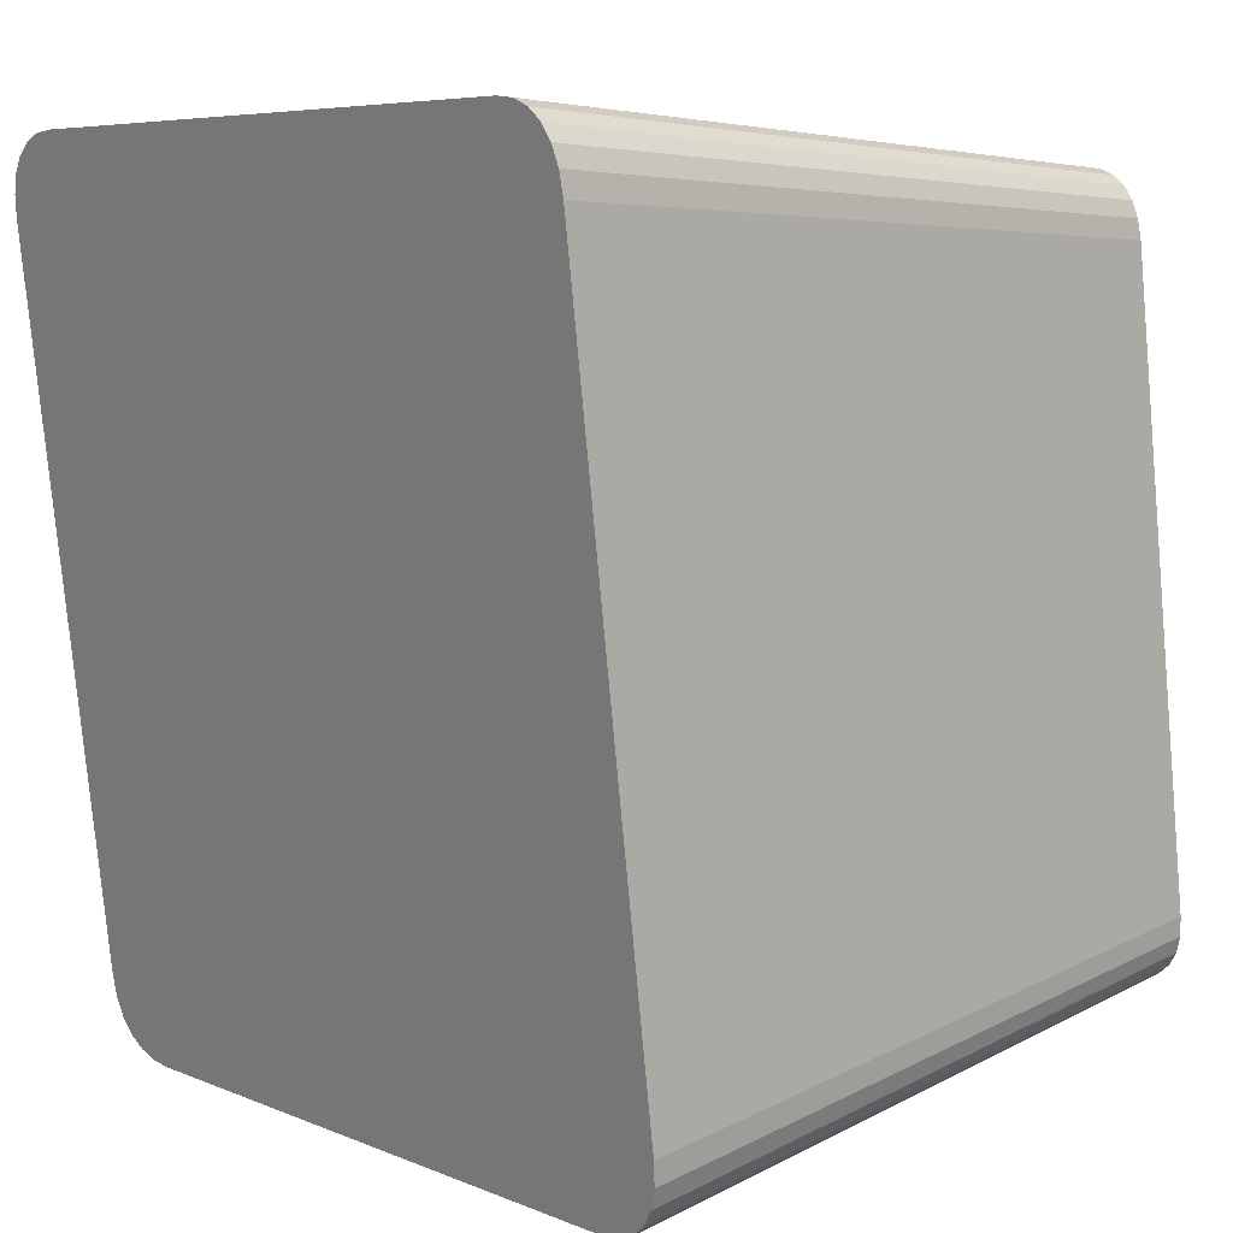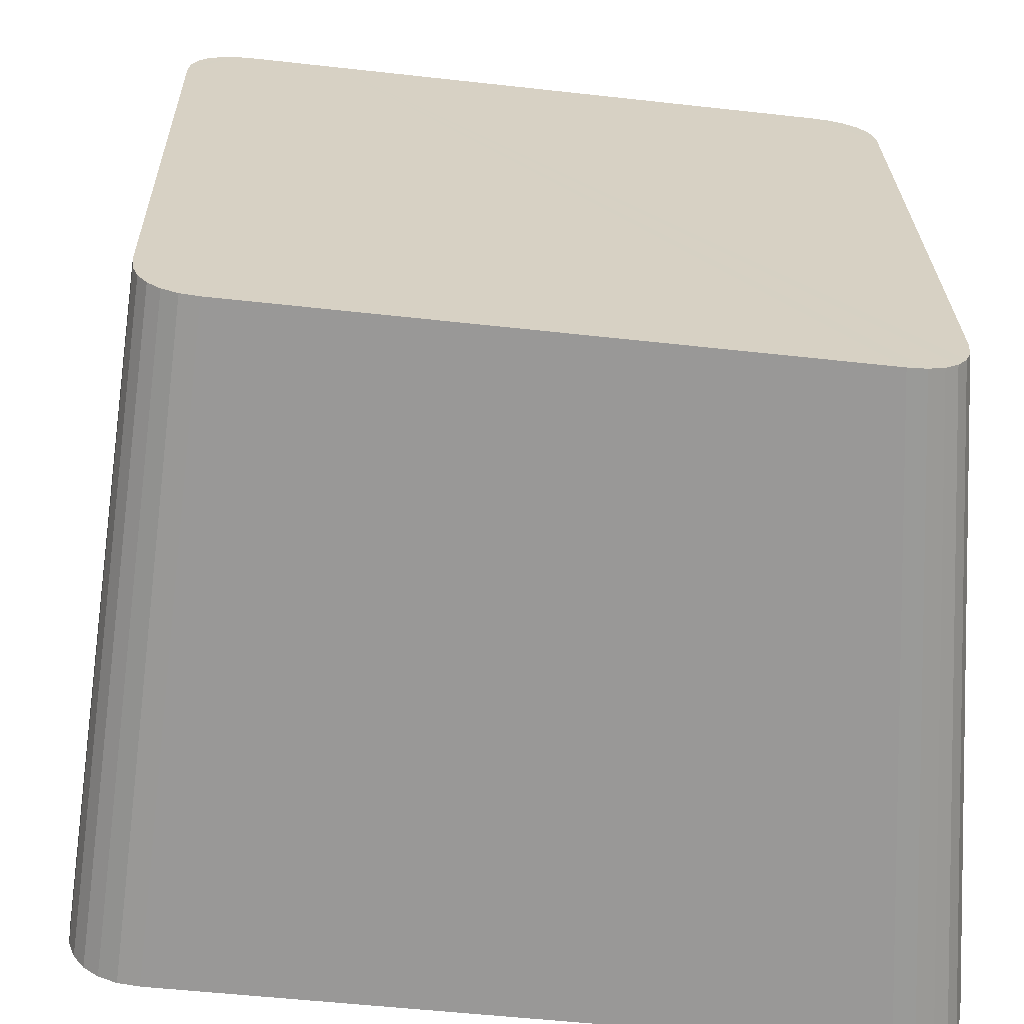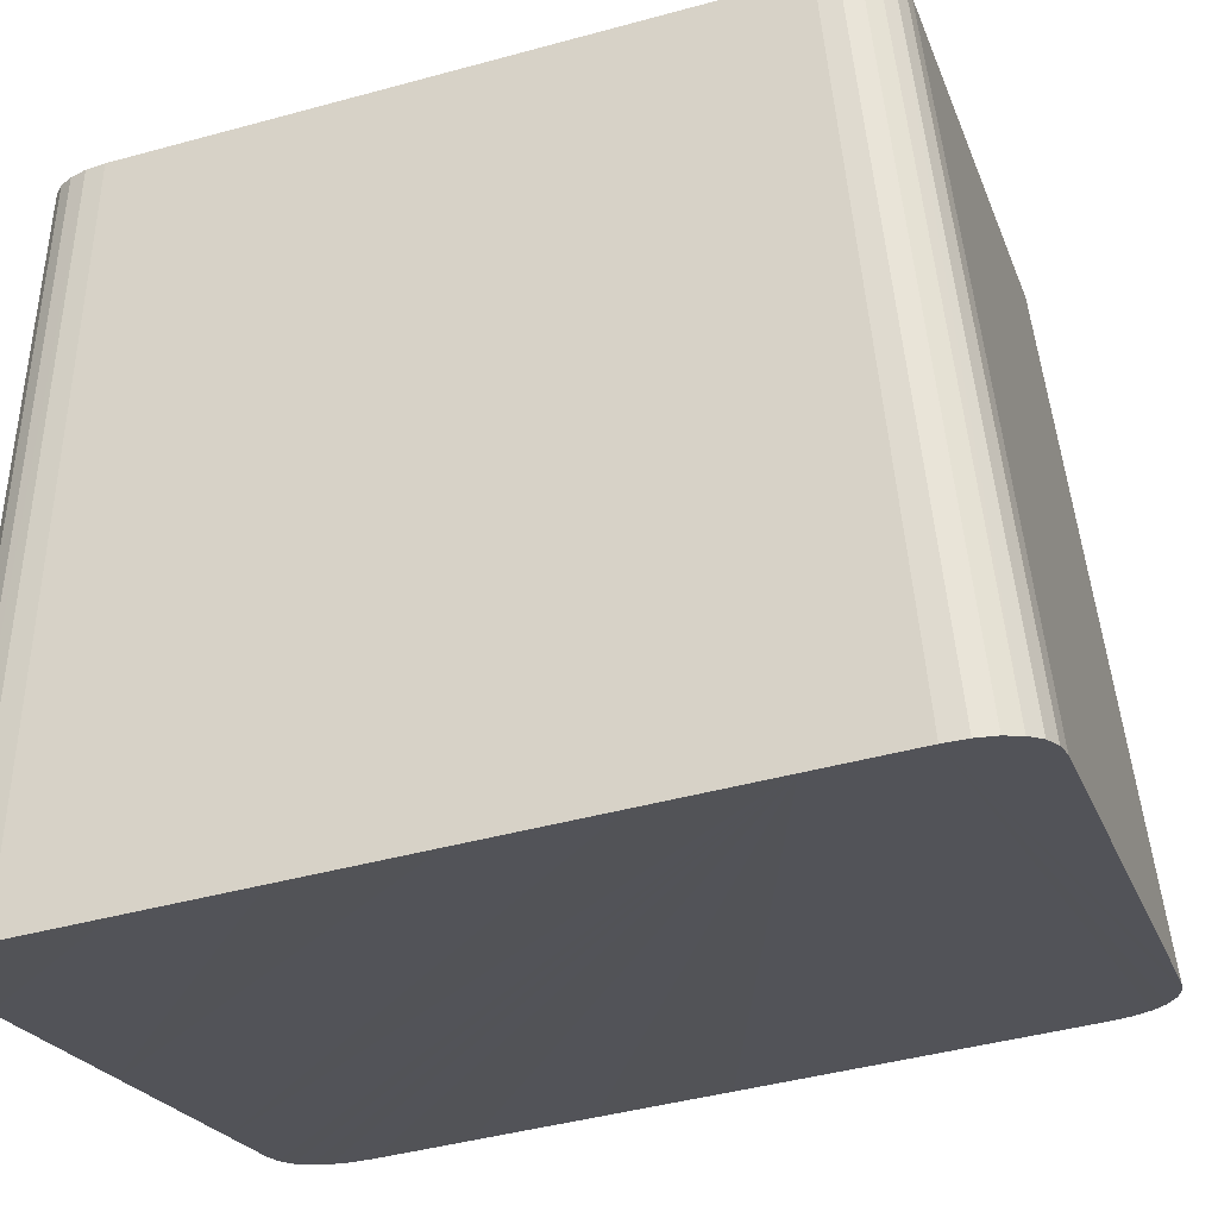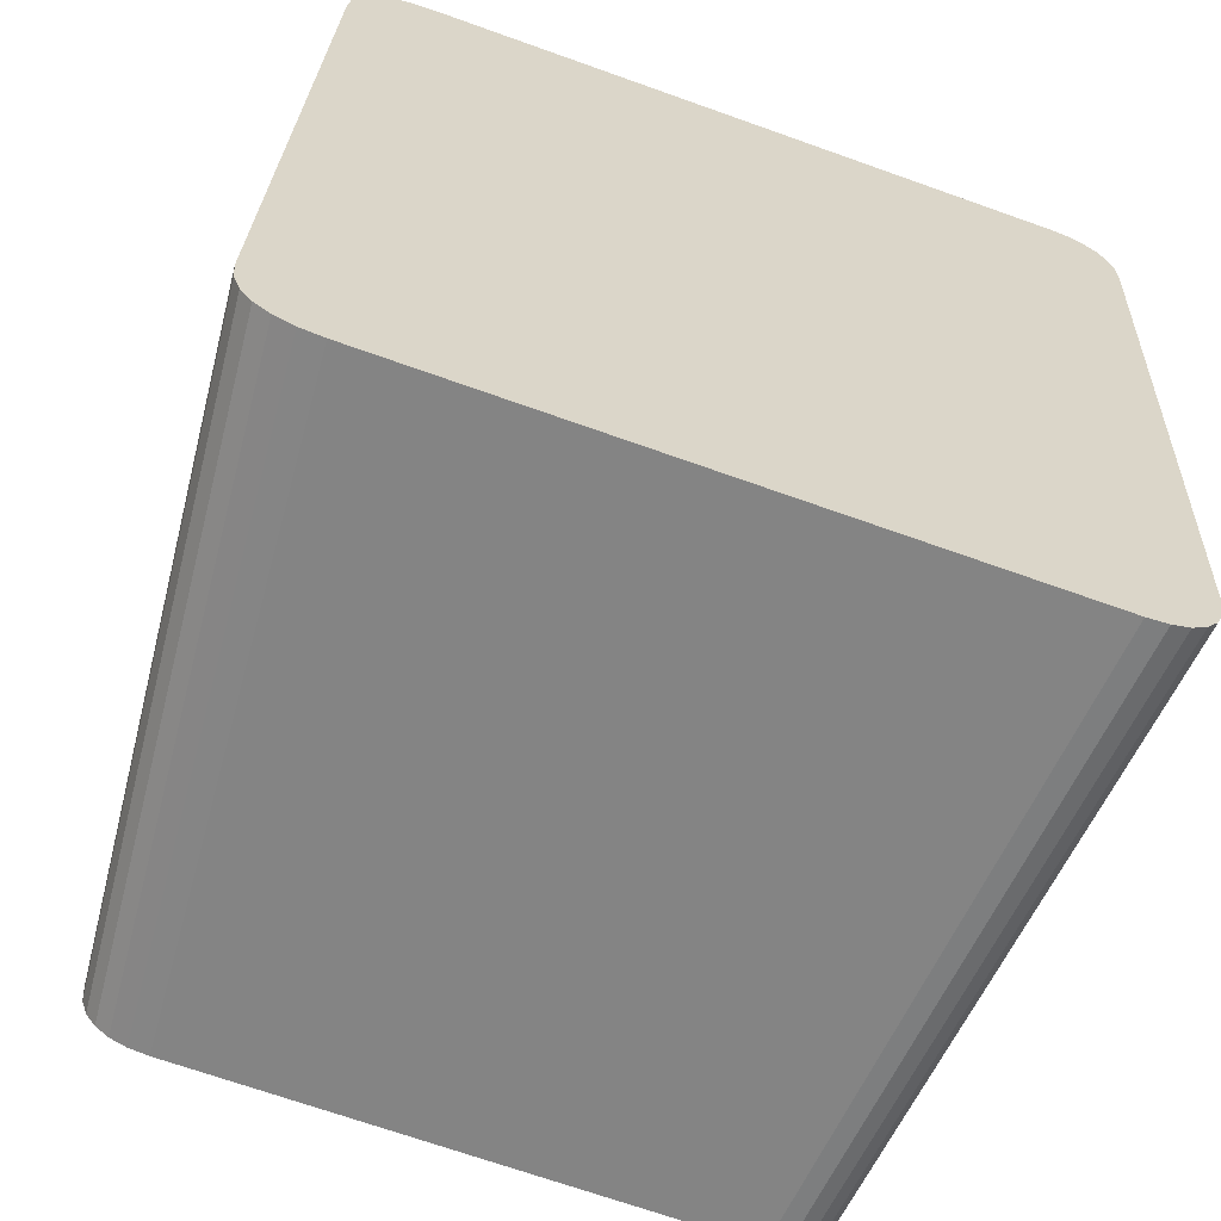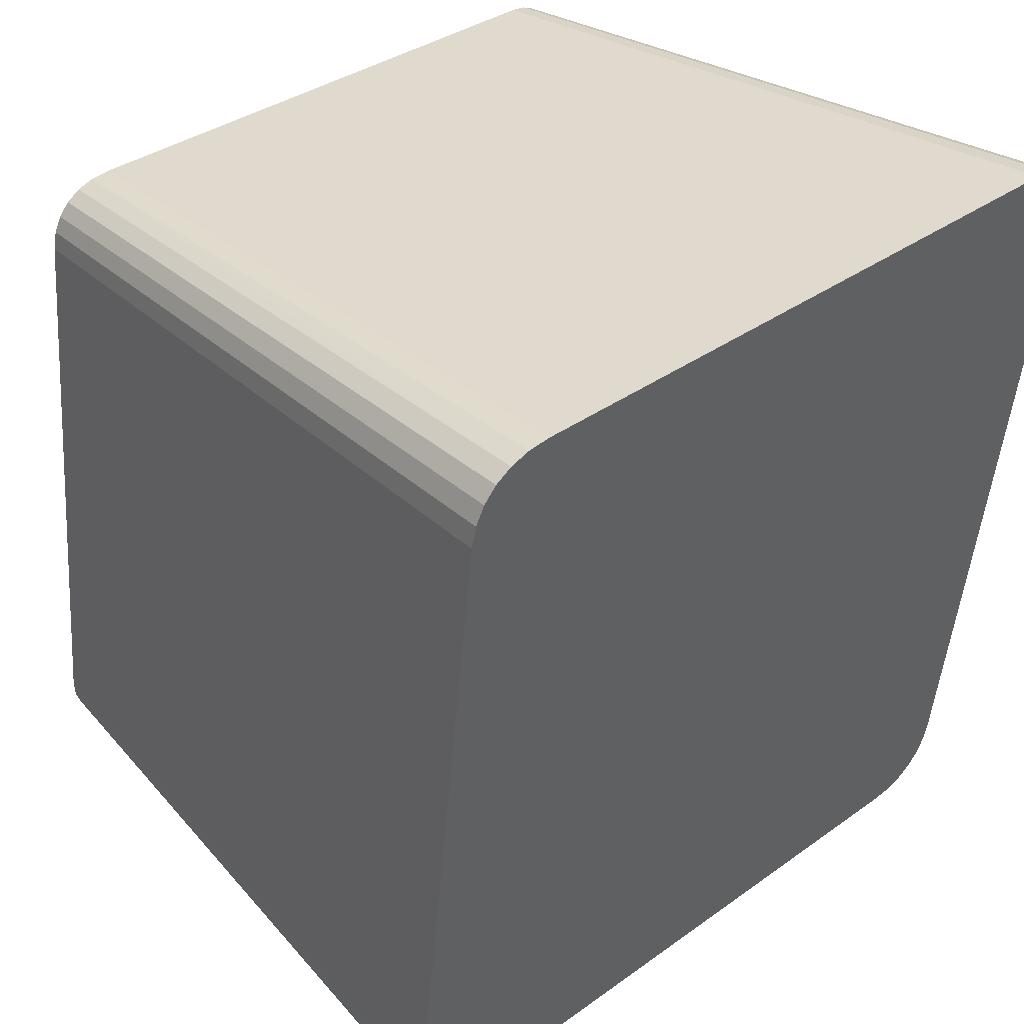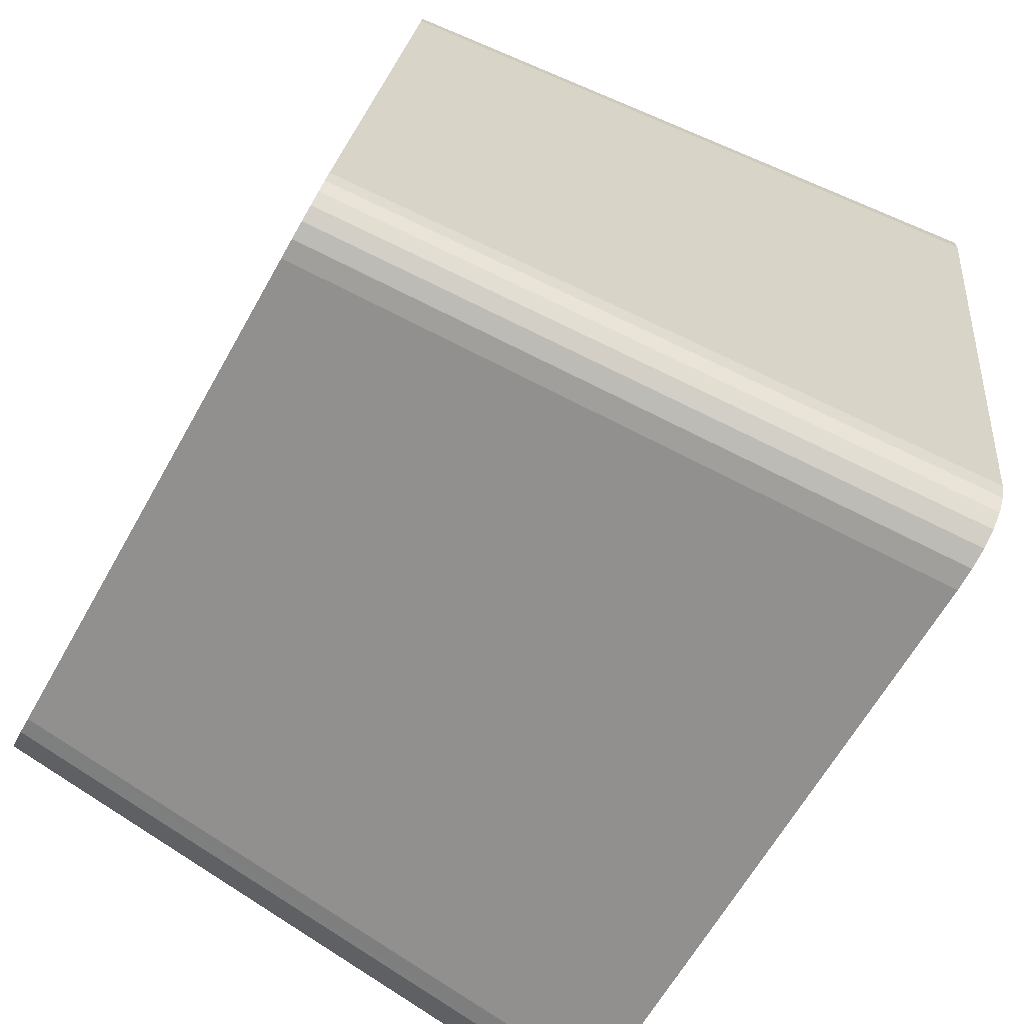
<metadata>
{"format":"obj","ext":"obj","renderer":"f3d","projection":"perspective","resolution":1024,"background":"white","views":[{"elev":6.4,"azim":50.8,"up":"+Z"},{"elev":26.6,"azim":-91.3,"up":"+Y"},{"elev":-21.6,"azim":106.5,"up":"+Y"},{"elev":-69.5,"azim":-19.6,"up":"+Z"},{"elev":35.5,"azim":-43.5,"up":"+Z"},{"elev":-62.9,"azim":-119.1,"up":"+Z"}]}
</metadata>
<code>
o mesh26/mesh26-geometry#mesh26-geometry
v -0.2291 0.09251 -0.1276
v -0.2318 0.03998 -0.1353
v -0.2352 0.09251 -0.1276
v -0.223 0.03998 -0.1353
v -0.2391 0.03998 -0.1353
v -0.1871 0.0919 -0.1224
v -0.2216 0.09251 -0.1276
v -0.1823 0.03925 -0.1292
v -0.2368 0.0925 -0.1275
v -0.2134 0.03998 -0.1353
v -0.2409 0.03996 -0.1351
v -0.2135 0.09251 -0.1276
v -0.2382 0.09244 -0.127
v -0.2039 0.03998 -0.1353
v -0.2425 0.03989 -0.1346
v -0.2054 0.09251 -0.1276
v -0.2392 0.09236 -0.1263
v -0.1952 0.03998 -0.1353
v -0.2438 0.03979 -0.1337
v -0.1981 0.09251 -0.1276
v -0.2401 0.09224 -0.1253
v -0.1882 0.03998 -0.1353
v -0.2448 0.03965 -0.1326
v -0.1921 0.09251 -0.1276
v -0.2406 0.09209 -0.124
v -0.1824 0.03946 -0.1309
v -0.2453 0.03948 -0.1311
v -0.1872 0.09208 -0.1239
v -0.2407 0.09192 -0.1226
v -0.1865 0.03996 -0.1351
v -0.2456 0.03928 -0.1294
v -0.1907 0.09249 -0.1274
v -0.2407 0.09115 -0.1161
v -0.183 0.03964 -0.1324
v -0.1877 0.09223 -0.1252
v -0.2456 0.03837 -0.1217
v -0.1823 0.03833 -0.1214
v -0.1871 0.09112 -0.1158
v -0.185 0.03989 -0.1346
v -0.1894 0.09244 -0.127
v -0.2407 0.09018 -0.1079
v -0.1838 0.03978 -0.1337
v -0.1884 0.09235 -0.1262
v -0.2456 0.03723 -0.1121
v -0.1823 0.03719 -0.1117
v -0.2407 0.08912 -0.09892
v -0.2456 0.03597 -0.1015
v -0.1871 0.09015 -0.1076
v -0.2319 0.03192 -0.06722
v -0.2407 0.08805 -0.08992
v -0.2456 0.03472 -0.09083
v -0.2292 0.08568 -0.06991
v -0.1823 0.03593 -0.1011
v -0.2229 0.03192 -0.06722
v -0.2393 0.03192 -0.06722
v -0.2407 0.08708 -0.08171
v -0.2456 0.03357 -0.08115
v -0.2354 0.08568 -0.06991
v -0.2215 0.08568 -0.06991
v -0.1871 0.08908 -0.0986
v -0.2411 0.03194 -0.06741
v -0.2407 0.0863 -0.07512
v -0.2456 0.03265 -0.07337
v -0.237 0.0857 -0.07007
v -0.1823 0.03467 -0.09047
v -0.2131 0.03192 -0.06722
v -0.2132 0.08568 -0.06991
v -0.2426 0.03201 -0.06797
v -0.2406 0.08612 -0.07361
v -0.2454 0.03244 -0.07159
v -0.2383 0.08576 -0.07054
v -0.1871 0.08802 -0.08961
v -0.2439 0.03211 -0.06887
v -0.2401 0.08597 -0.07233
v -0.2448 0.03226 -0.07008
v -0.2393 0.08585 -0.0713
v -0.1823 0.03353 -0.08084
v -0.2033 0.03192 -0.06722
v -0.2049 0.08568 -0.06991
v -0.1871 0.08705 -0.08145
v -0.1823 0.03262 -0.07314
v -0.1945 0.03192 -0.06722
v -0.1974 0.08568 -0.06991
v -0.1871 0.08628 -0.07493
v -0.1824 0.03242 -0.07143
v -0.1875 0.03192 -0.06722
v -0.1915 0.08568 -0.06991
v -0.1872 0.08611 -0.07347
v -0.1829 0.03225 -0.06997
v -0.1902 0.0857 -0.07007
v -0.1876 0.08596 -0.07224
v -0.186 0.03194 -0.06741
v -0.1837 0.03211 -0.0688
v -0.1883 0.08584 -0.07125
v -0.1891 0.08576 -0.07052
v -0.1847 0.03201 -0.06794
f 1 2 3
f 1 4 2
f 3 2 5
f 7 4 1
f 8 2 4
f 8 5 2
f 3 5 9
f 7 10 4
f 8 4 10
f 8 11 5
f 9 5 11
f 12 10 7
f 8 10 14
f 8 15 11
f 9 11 13
f 12 14 10
f 8 14 18
f 8 19 15
f 13 11 15
f 16 14 12
f 13 15 17
f 16 18 14
f 8 18 22
f 8 23 19
f 17 15 19
f 20 18 16
f 19 21 17
f 20 22 18
f 8 22 26
f 8 27 23
f 19 23 21
f 24 22 20
f 23 25 21
f 26 22 30
f 26 28 8
f 8 31 27
f 23 27 25
f 8 28 6
f 24 30 22
f 27 29 25
f 26 30 34
f 26 35 28
f 8 36 31
f 27 31 29
f 8 6 37
f 24 32 30
f 31 33 29
f 34 30 39
f 34 35 26
f 37 36 8
f 31 36 33
f 6 38 37
f 32 39 30
f 34 39 42
f 34 43 35
f 37 44 36
f 36 41 33
f 37 38 45
f 32 40 39
f 40 42 39
f 42 43 34
f 37 47 44
f 36 44 41
f 38 48 45
f 45 49 37
f 40 43 42
f 44 46 41
f 37 51 47
f 44 47 46
f 45 48 53
f 45 54 49
f 37 49 55
f 47 50 46
f 37 57 51
f 47 51 50
f 48 60 53
f 53 54 45
f 59 49 54
f 52 55 49
f 37 55 61
f 51 56 50
f 37 63 57
f 51 57 56
f 58 55 52
f 52 49 59
f 53 60 65
f 53 66 54
f 59 54 67
f 58 61 55
f 37 61 68
f 56 57 62
f 37 70 63
f 57 63 62
f 64 61 58
f 60 72 65
f 65 66 53
f 67 54 66
f 64 68 61
f 37 68 73
f 62 63 69
f 37 75 70
f 69 63 70
f 71 68 64
f 65 72 77
f 65 78 66
f 67 66 79
f 71 73 68
f 37 73 75
f 69 70 74
f 74 70 75
f 76 73 71
f 72 80 77
f 77 78 65
f 79 66 78
f 76 75 73
f 74 75 76
f 80 81 77
f 77 82 78
f 79 78 83
f 80 84 81
f 81 82 77
f 83 78 82
f 84 85 81
f 81 86 82
f 83 82 87
f 84 88 85
f 81 85 86
f 87 82 86
f 88 89 85
f 85 89 86
f 90 87 86
f 88 91 89
f 89 92 86
f 90 86 92
f 91 93 89
f 89 93 92
f 95 90 92
f 91 94 93
f 93 96 92
f 95 92 96
f 94 96 93
f 94 95 96
f 3 2 1
f 2 4 1
f 5 2 3
f 3 1 6
f 1 4 7
f 4 2 8
f 2 5 8
f 9 5 3
f 1 7 6
f 9 3 6
f 4 10 7
f 10 4 8
f 5 11 8
f 11 5 9
f 7 12 6
f 13 9 6
f 7 10 12
f 14 10 8
f 11 15 8
f 13 11 9
f 12 16 6
f 17 13 6
f 10 14 12
f 18 14 8
f 15 19 8
f 15 11 13
f 16 20 6
f 12 14 16
f 17 15 13
f 21 17 6
f 14 18 16
f 22 18 8
f 19 23 8
f 19 15 17
f 20 24 6
f 16 18 20
f 17 21 19
f 25 21 6
f 18 22 20
f 26 22 8
f 23 27 8
f 21 23 19
f 24 28 6
f 20 22 24
f 21 25 23
f 29 25 6
f 30 22 26
f 8 28 26
f 27 31 8
f 25 27 23
f 6 28 8
f 24 32 28
f 22 30 24
f 25 29 27
f 33 29 6
f 34 30 26
f 28 35 26
f 31 36 8
f 29 31 27
f 37 6 8
f 32 35 28
f 30 32 24
f 29 33 31
f 38 33 6
f 39 30 34
f 26 35 34
f 8 36 37
f 33 36 31
f 37 38 6
f 32 40 35
f 30 39 32
f 41 33 38
f 42 39 34
f 35 43 34
f 36 44 37
f 33 41 36
f 45 38 37
f 40 43 35
f 39 40 32
f 46 41 38
f 39 42 40
f 34 43 42
f 44 47 37
f 41 44 36
f 45 48 38
f 37 49 45
f 42 43 40
f 41 46 44
f 50 46 38
f 47 51 37
f 46 47 44
f 48 52 38
f 53 48 45
f 49 54 45
f 55 49 37
f 46 50 47
f 56 50 38
f 51 57 37
f 50 51 47
f 52 58 38
f 59 52 48
f 53 60 48
f 45 54 53
f 54 49 59
f 49 55 52
f 61 55 37
f 50 56 51
f 62 56 38
f 57 63 37
f 56 57 51
f 58 64 38
f 52 55 58
f 59 49 52
f 60 59 48
f 65 60 53
f 54 66 53
f 67 54 59
f 55 61 58
f 68 61 37
f 62 57 56
f 69 62 38
f 63 70 37
f 62 63 57
f 64 71 38
f 58 61 64
f 67 59 60
f 65 72 60
f 53 66 65
f 66 54 67
f 61 68 64
f 73 68 37
f 69 63 62
f 74 69 38
f 70 75 37
f 70 63 69
f 71 76 38
f 64 68 71
f 72 67 60
f 77 72 65
f 66 78 65
f 79 66 67
f 68 73 71
f 75 73 37
f 74 70 69
f 76 74 38
f 75 70 74
f 71 73 76
f 79 67 72
f 77 80 72
f 65 78 77
f 78 66 79
f 73 75 76
f 76 75 74
f 80 79 72
f 77 81 80
f 78 82 77
f 83 78 79
f 83 79 80
f 81 84 80
f 77 82 81
f 82 78 83
f 84 83 80
f 81 85 84
f 82 86 81
f 87 82 83
f 87 83 84
f 85 88 84
f 86 85 81
f 86 82 87
f 88 87 84
f 85 89 88
f 86 89 85
f 86 87 90
f 91 87 88
f 89 91 88
f 86 92 89
f 90 87 91
f 92 86 90
f 89 93 91
f 92 93 89
f 94 90 91
f 92 90 95
f 93 94 91
f 92 96 93
f 95 90 94
f 96 92 95
f 93 96 94
f 96 95 94
f 6 1 3
f 6 7 1
f 6 3 9
f 6 12 7
f 6 9 13
f 6 16 12
f 6 13 17
f 6 20 16
f 6 17 21
f 6 24 20
f 6 21 25
f 6 28 24
f 6 25 29
f 28 32 24
f 6 29 33
f 28 35 32
f 6 33 38
f 35 40 32
f 38 33 41
f 35 43 40
f 38 41 46
f 38 46 50
f 38 52 48
f 38 50 56
f 38 58 52
f 48 52 59
f 38 56 62
f 38 64 58
f 48 59 60
f 38 62 69
f 38 71 64
f 60 59 67
f 38 69 74
f 38 76 71
f 60 67 72
f 38 74 76
f 72 67 79
f 72 79 80
f 80 79 83
f 80 83 84
f 84 83 87
f 84 87 88
f 88 87 91
f 91 87 90
f 91 90 94
f 94 90 95

</code>
